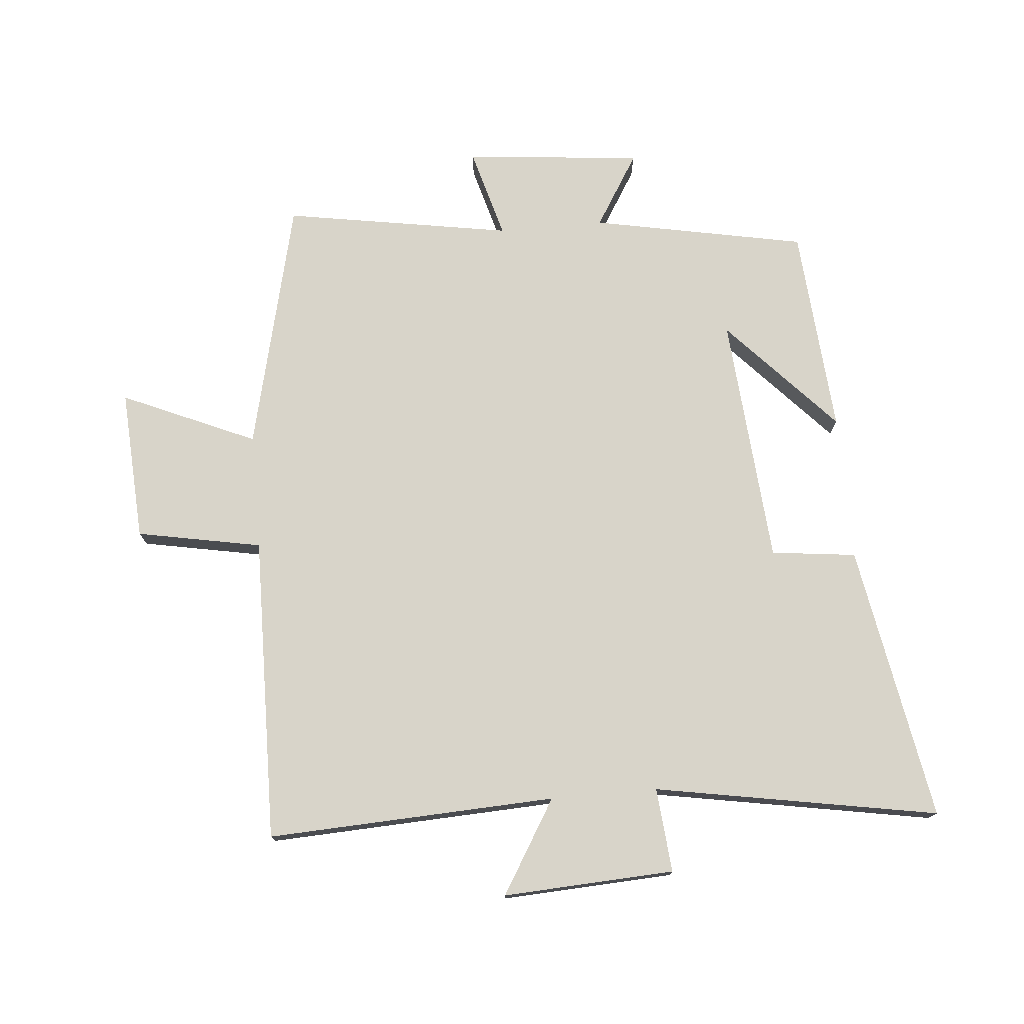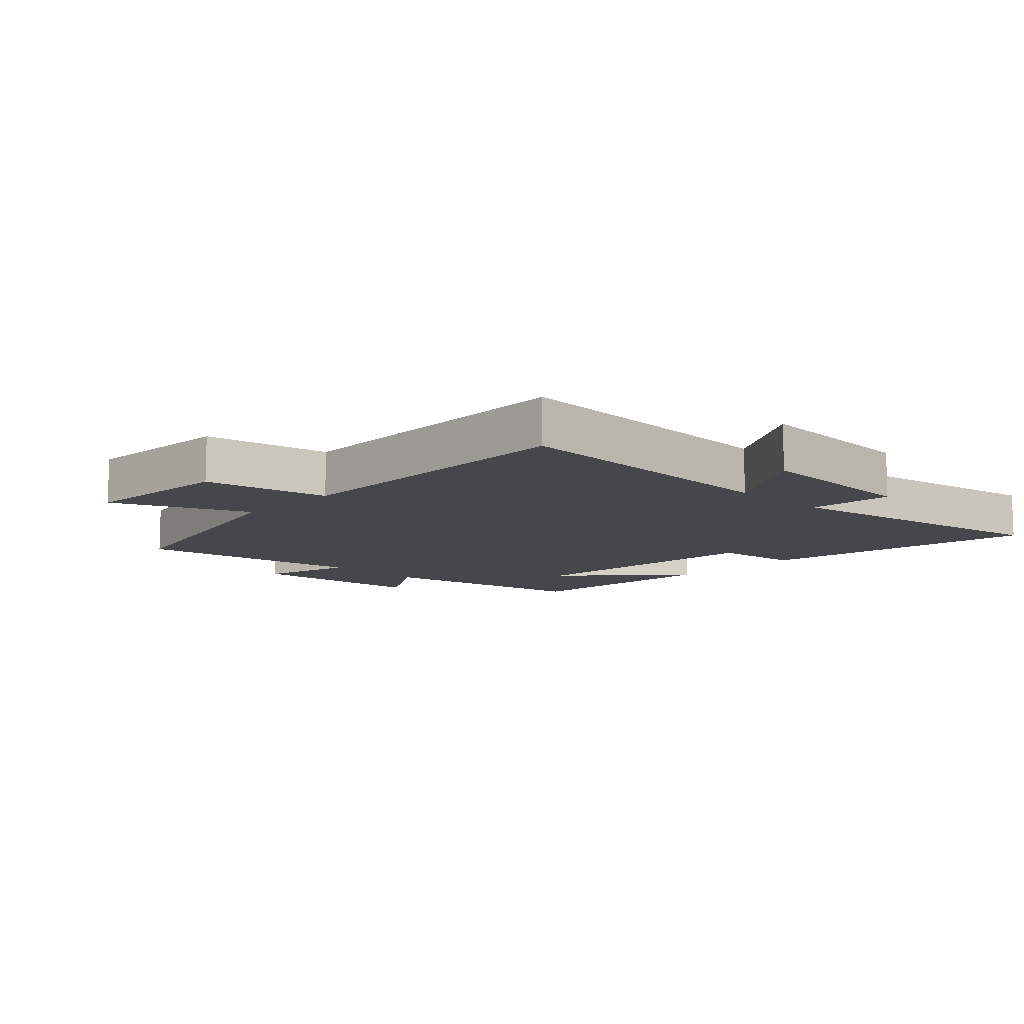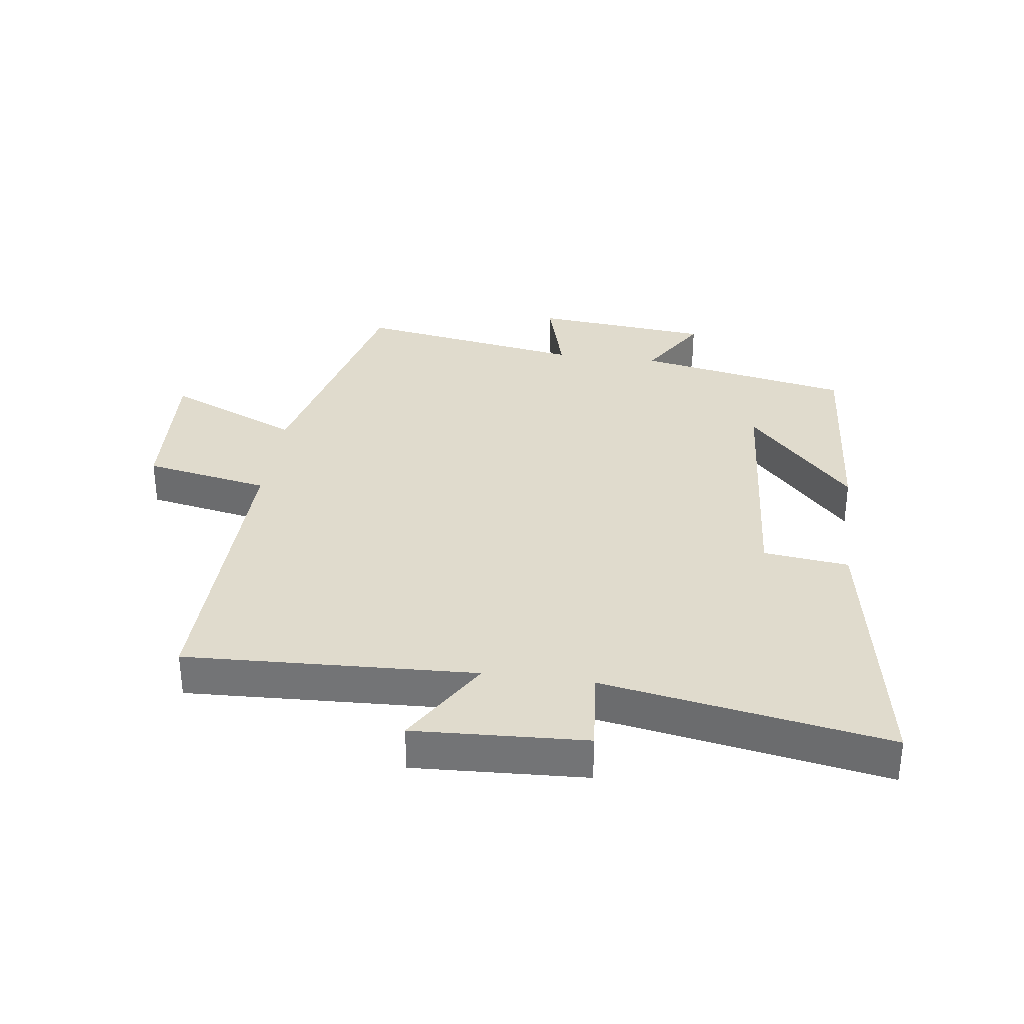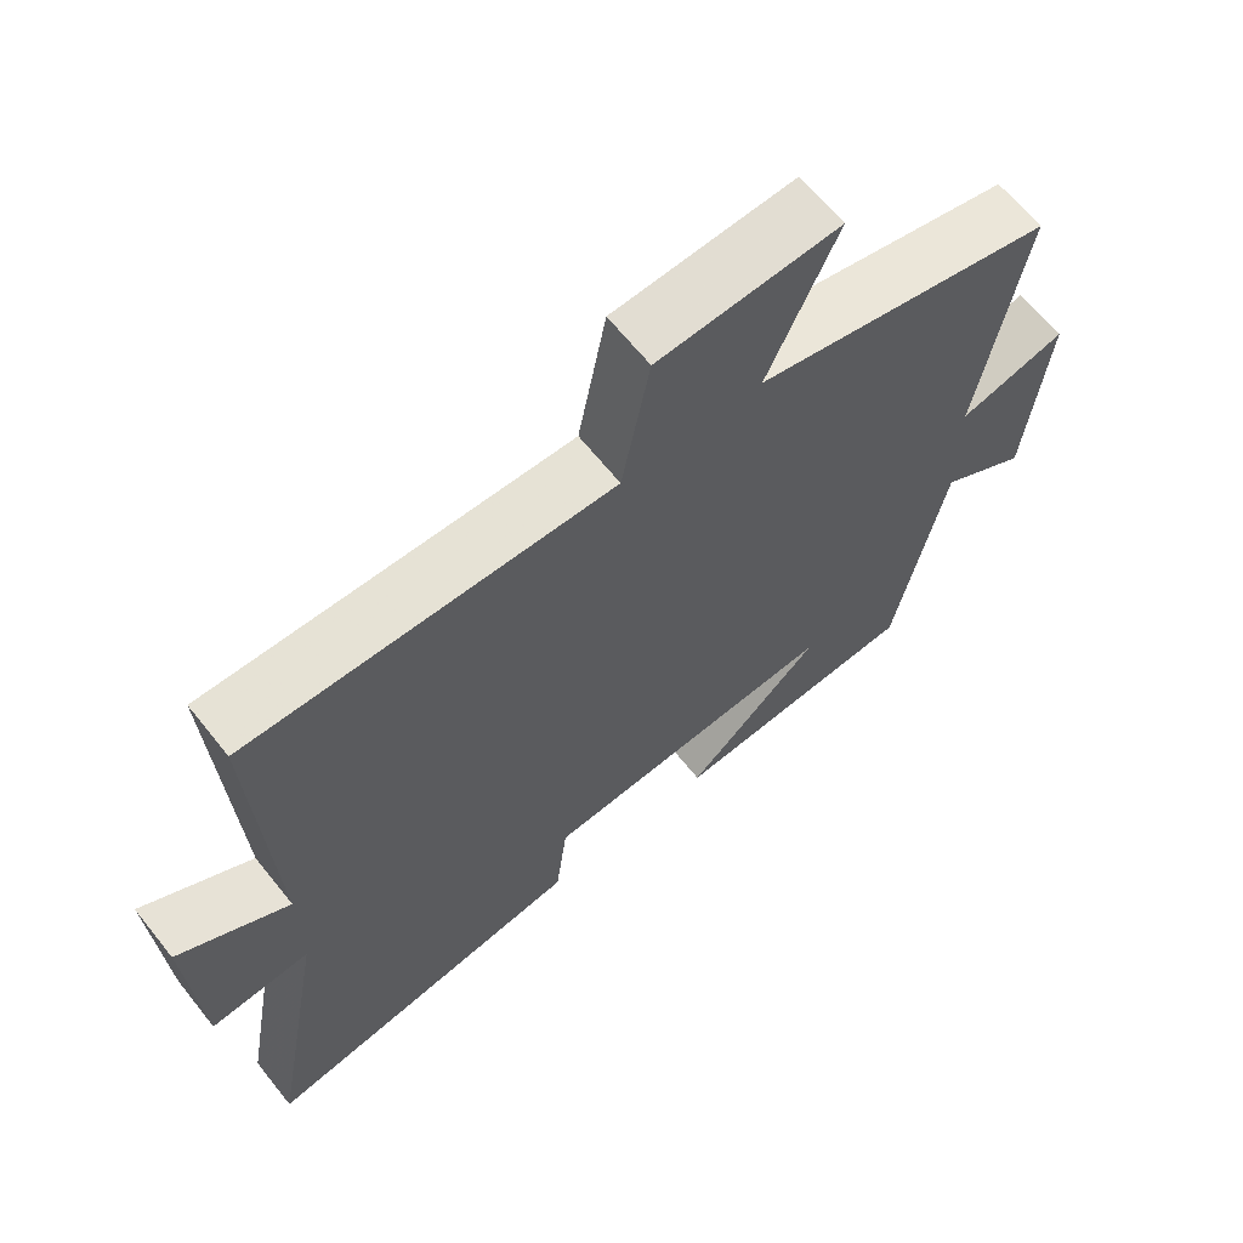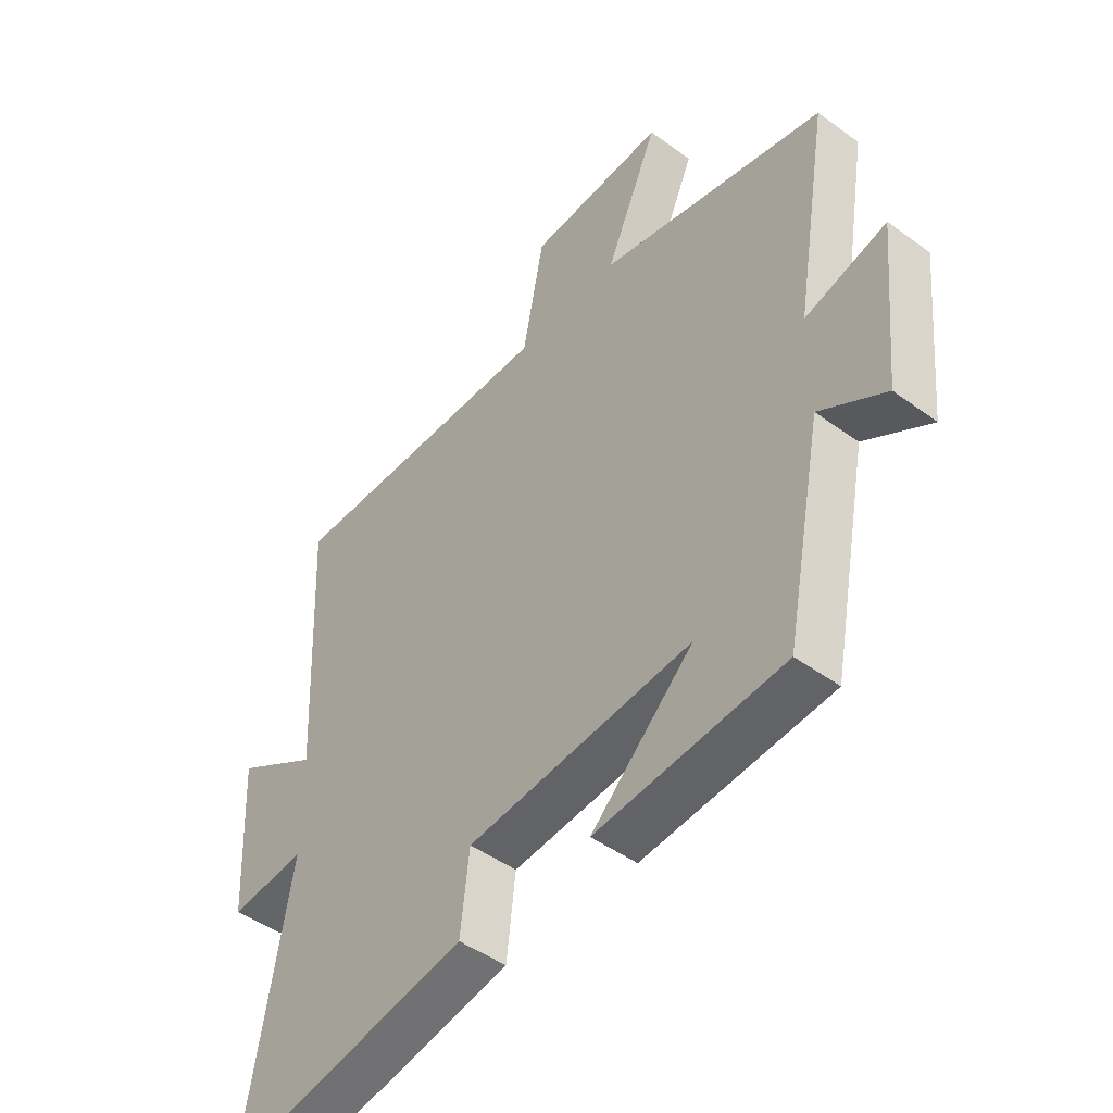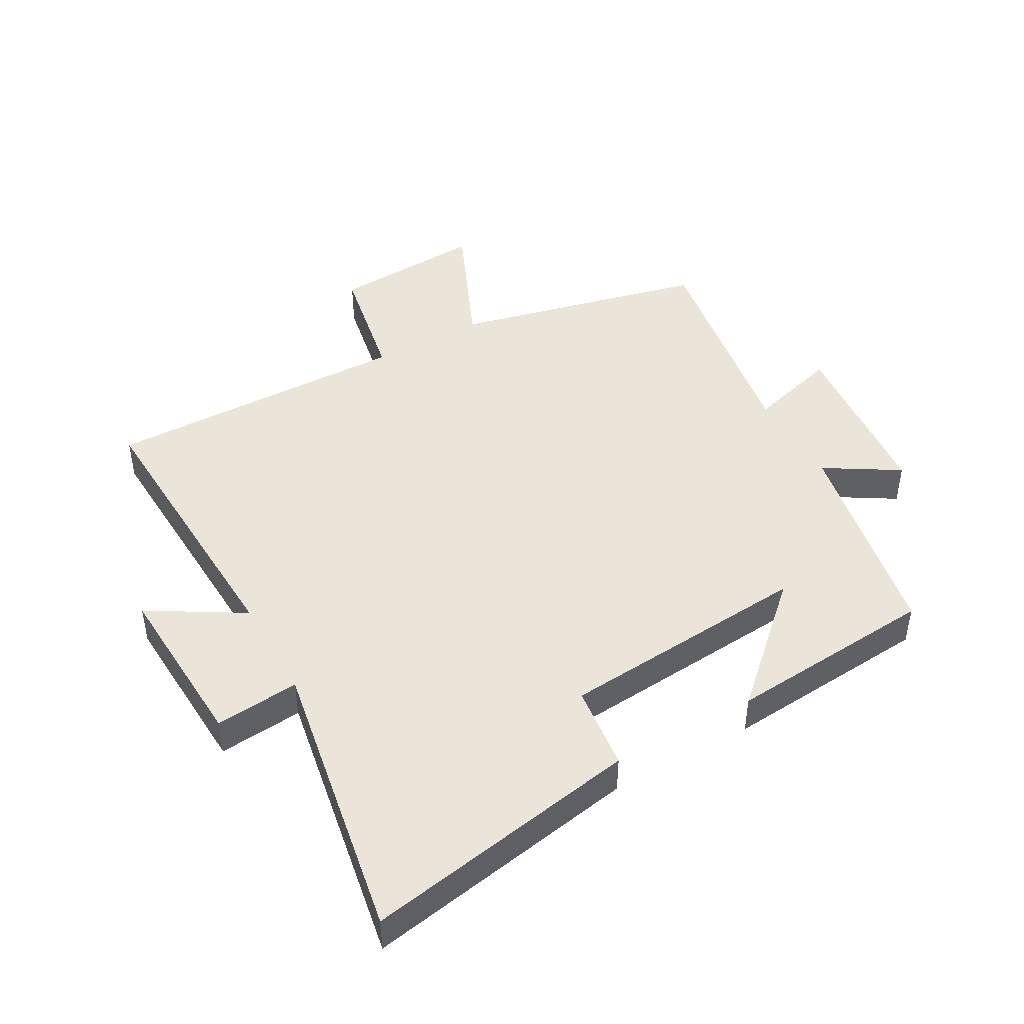
<metadata>
{"format":"obj","ext":"obj","renderer":"f3d","projection":"perspective","resolution":1024,"background":"white","views":[{"elev":75.4,"azim":84.9,"up":"+Y"},{"elev":-10.7,"azim":46.1,"up":"+Y"},{"elev":33.2,"azim":97.7,"up":"+Y"},{"elev":65.0,"azim":141.4,"up":"+Z"},{"elev":-47.2,"azim":-129.6,"up":"+Z"},{"elev":45.5,"azim":150.6,"up":"+Y"}]}
</metadata>
<code>
v -0.561 0.07 0.404
v -0.157 0.07 0.5
v -0.251 0.07 0.714
v -0.007 0.07 0.7
v 0.031 0.07 0.5
v 0.521 0.07 0.509
v 0.5 0.07 0.047
v 0.649 0.07 0.137
v 0.635 0.07 -0.137
v 0.5 0.07 -0.125
v 0.58 0.07 -0.578
v 0.137 0.07 -0.5
v 0.121 0.07 -0.364
v -0.281 0.07 -0.332
v -0.099 0.07 -0.5
v -0.433 0.07 -0.474
v -0.5 0.07 -0.132
v -0.617 0.07 -0.204
v -0.645 0.07 0.08
v -0.5 0.07 0.04
v -0.561 0 0.404
v -0.157 0 0.5
v -0.251 0 0.714
v -0.007 0 0.7
v 0.031 0 0.5
v 0.521 0 0.509
v 0.5 0 0.047
v 0.649 0 0.137
v 0.635 0 -0.137
v 0.5 0 -0.125
v 0.58 0 -0.578
v 0.137 0 -0.5
v 0.121 0 -0.364
v -0.281 0 -0.332
v -0.099 0 -0.5
v -0.433 0 -0.474
v -0.5 0 -0.132
v -0.617 0 -0.204
v -0.645 0 0.08
v -0.5 0 0.04
f 17 18 19 20
f 16 17 20
f 14 15 16
f 14 16 20
f 13 14 20 1
f 10 11 12 13
f 7 8 9 10
f 7 10 13 1
f 5 6 7 1
f 2 3 4 5
f 1 2 5
f 40 39 38 37
f 40 37 36
f 36 35 34
f 40 36 34
f 21 40 34 33
f 33 32 31 30
f 30 29 28 27
f 21 33 30 27
f 21 27 26 25
f 25 24 23 22
f 25 22 21
f 1 21 22 2
f 2 22 23 3
f 3 23 24 4
f 4 24 25 5
f 5 25 26 6
f 6 26 27 7
f 7 27 28 8
f 8 28 29 9
f 9 29 30 10
f 10 30 31 11
f 11 31 32 12
f 12 32 33 13
f 13 33 34 14
f 14 34 35 15
f 15 35 36 16
f 16 36 37 17
f 17 37 38 18
f 18 38 39 19
f 19 39 40 20
f 20 40 21 1

</code>
